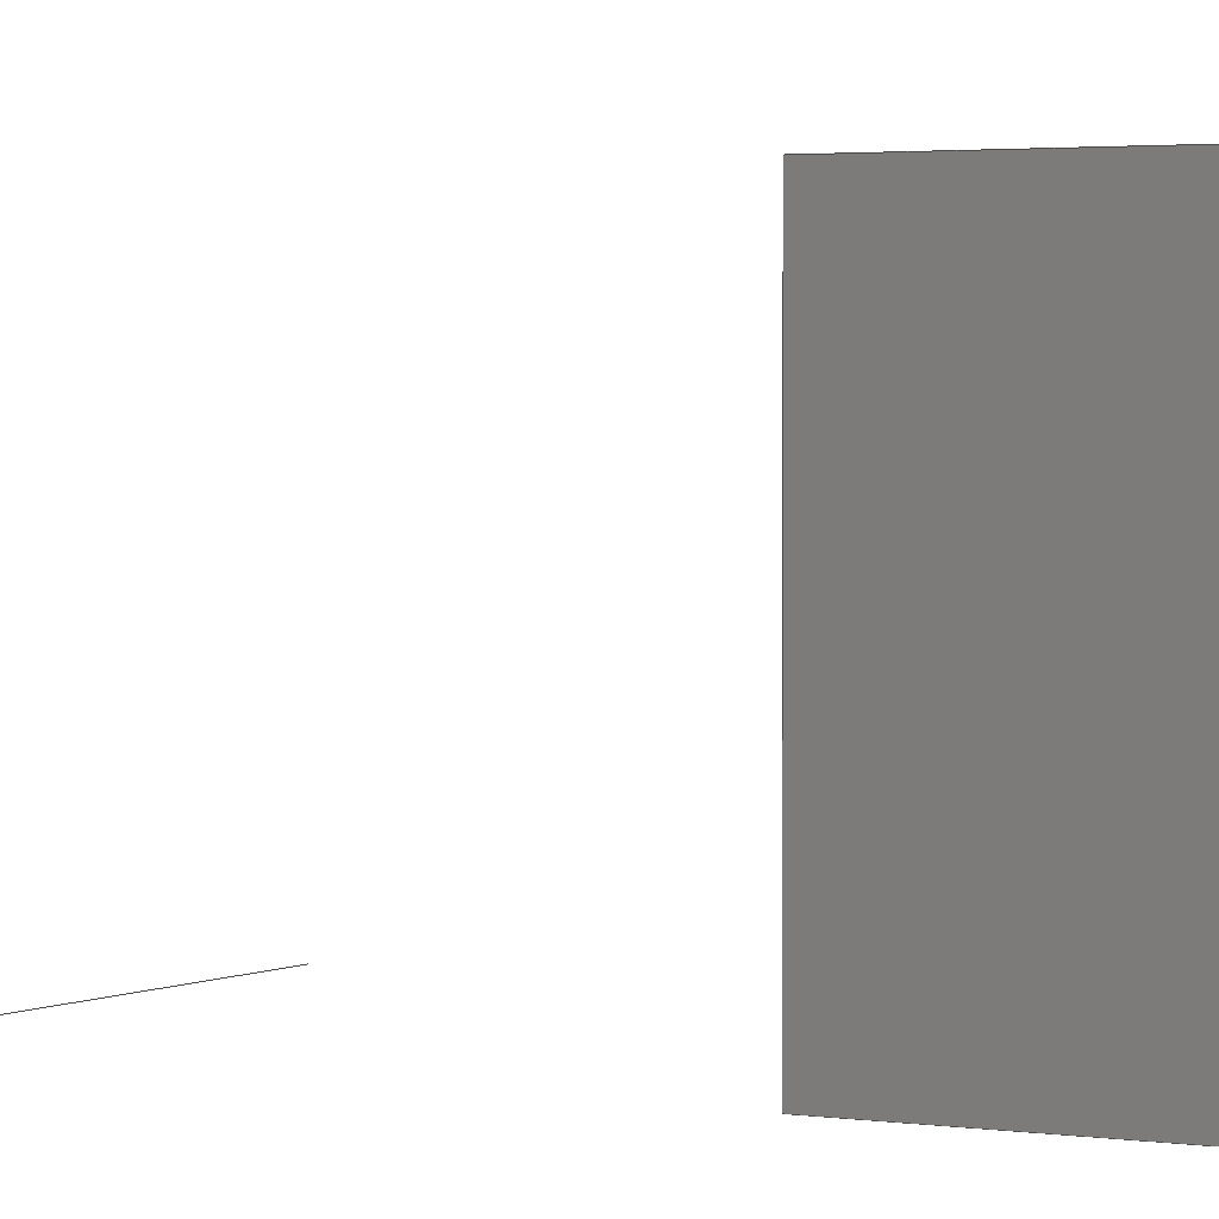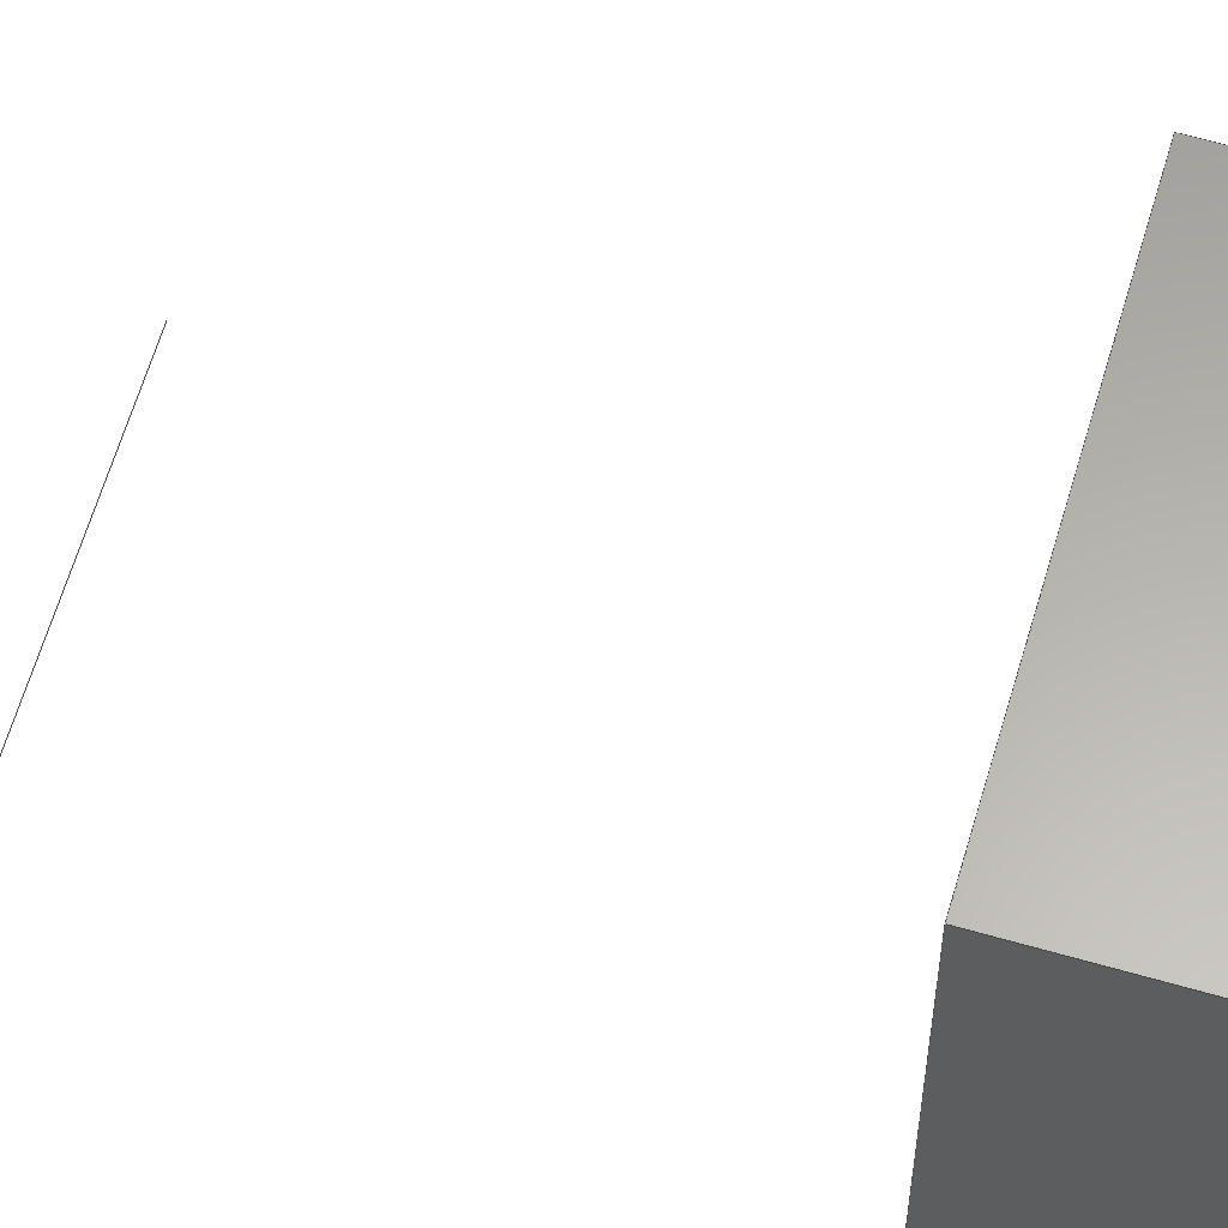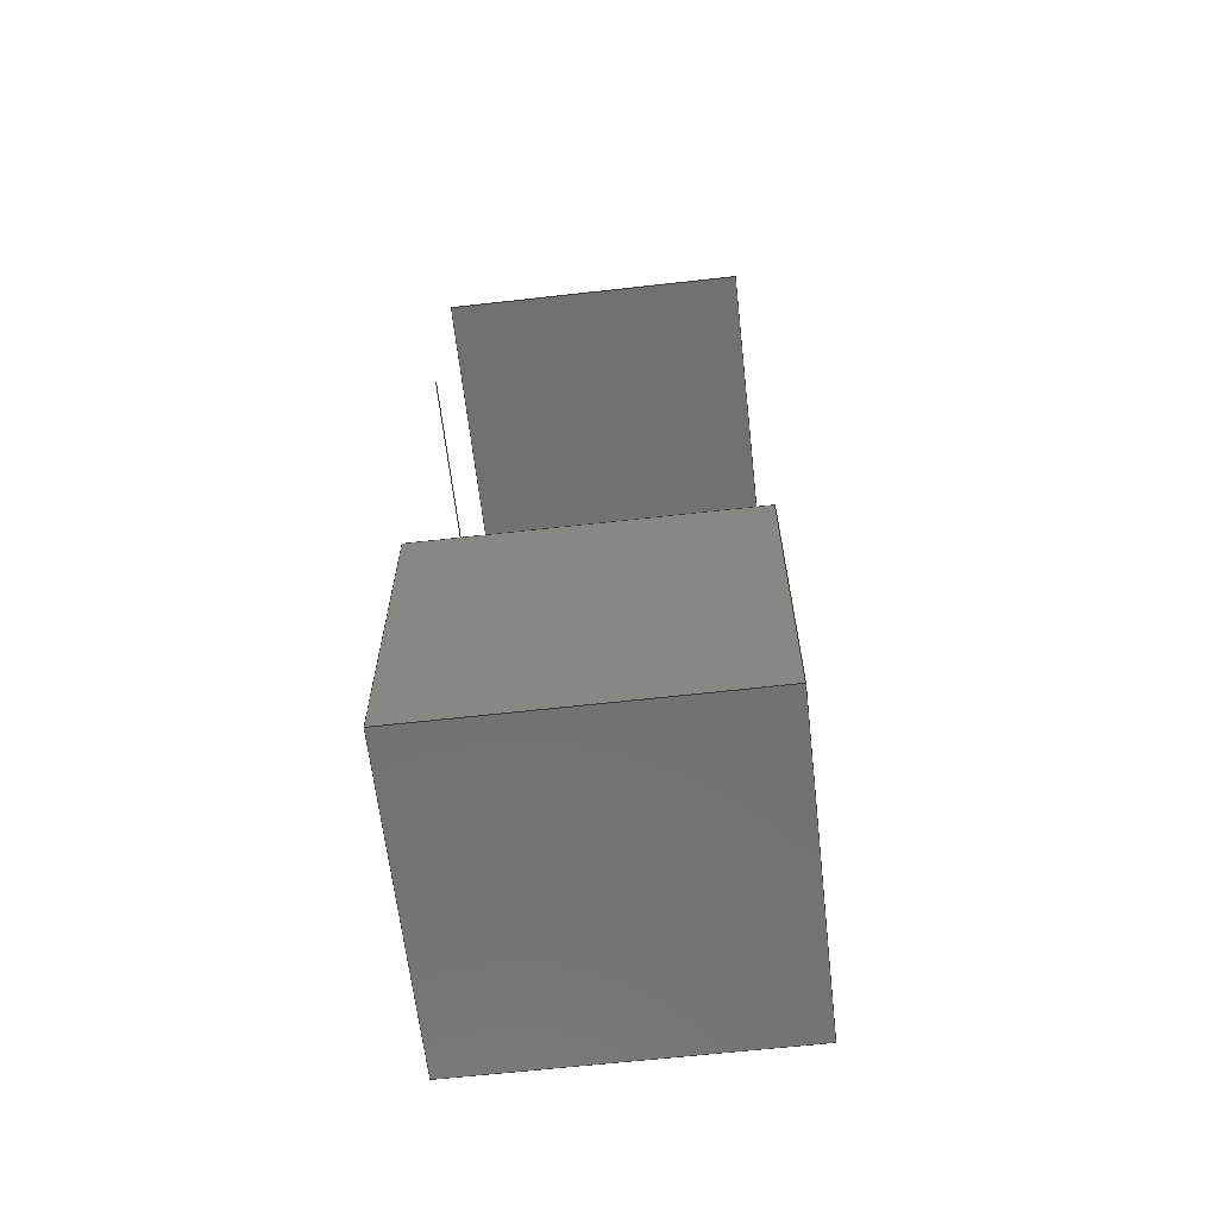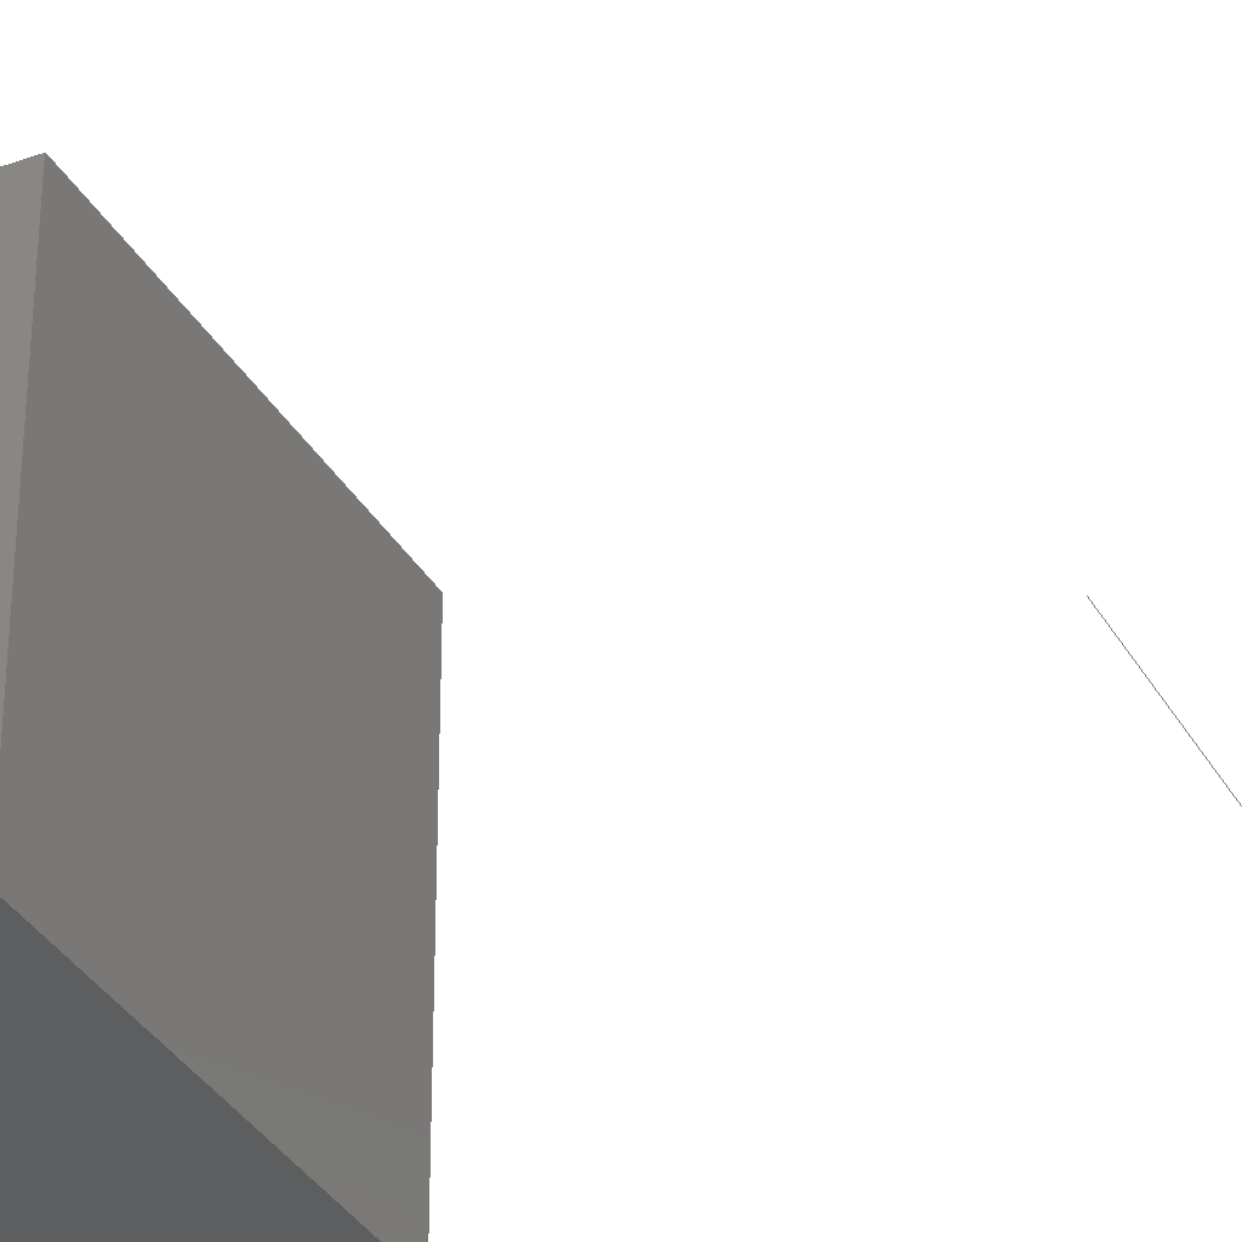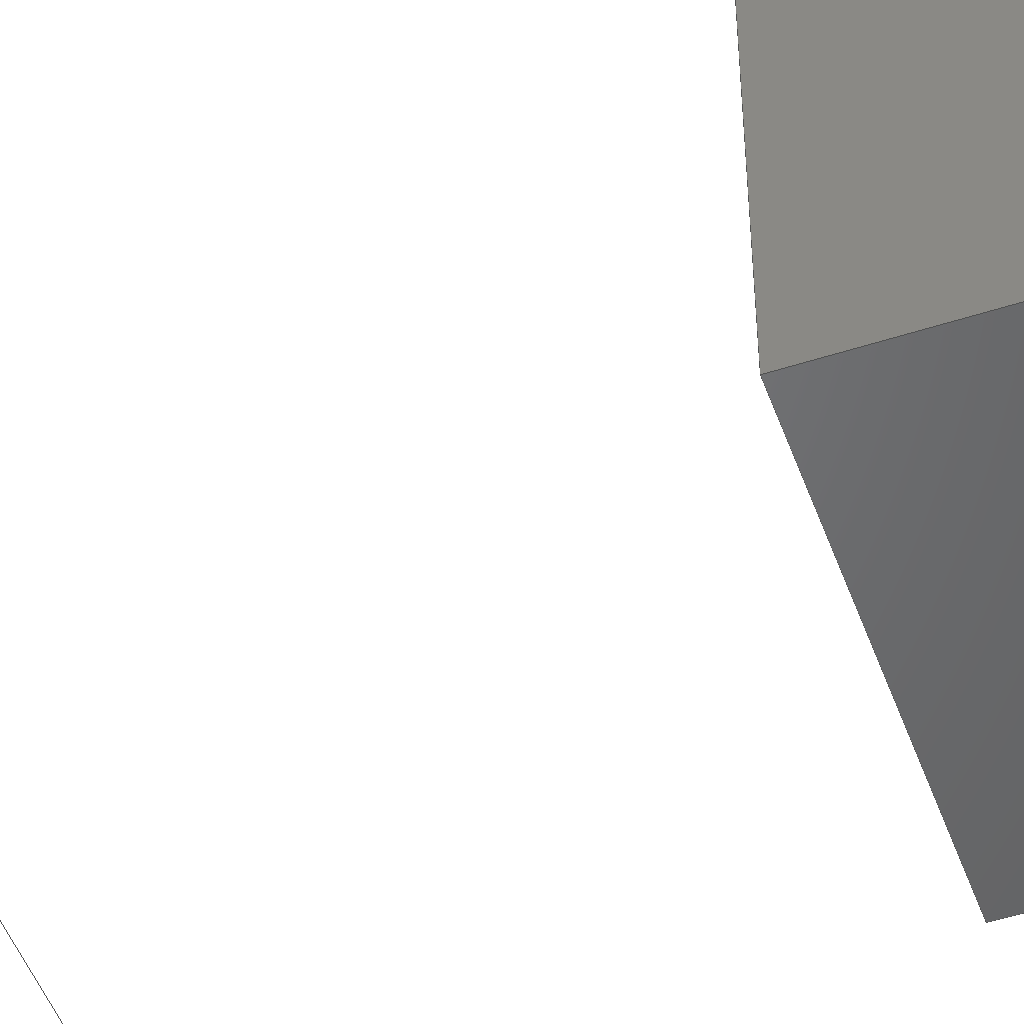
<metadata>
{"format":"step","ext":"stp","renderer":"f3d","projection":"perspective","resolution":1024,"background":"white","views":[{"elev":2.3,"azim":120.2,"up":"+Y"},{"elev":62.4,"azim":106.3,"up":"+Y"},{"elev":-63.8,"azim":96.5,"up":"+Z"},{"elev":-34.3,"azim":-64.1,"up":"+Y"},{"elev":-49.9,"azim":109.7,"up":"+Y"}]}
</metadata>
<code>
ISO-10303-21;
DATA;
#1=GEOMETRIC_CURVE_SET('none',(#133));
#2=SHAPE_DEFINITION_REPRESENTATION(#3,#14);
#3=PRODUCT_DEFINITION_SHAPE('','',#4);
#4=PRODUCT_DEFINITION(' ','',#6,#5);
#5=PRODUCT_DEFINITION_CONTEXT('part definition',#13,'design');
#6=PRODUCT_DEFINITION_FORMATION_WITH_SPECIFIED_SOURCE(' ',' ',#8,.NOT_KNOWN.);
#7=PRODUCT_RELATED_PRODUCT_CATEGORY('part','',(#8));
#8=PRODUCT('c1-ug-214','c1-ug-214',' ',(#11));
#9=PRODUCT_CATEGORY('part',' ');
#10=PRODUCT_CATEGORY(' ','');
#11=PRODUCT_CONTEXT(' ',#13,'mechanical');
#12=APPLICATION_PROTOCOL_DEFINITION('draft international standard',
'automotive_design',1998,#13);
#13=APPLICATION_CONTEXT(
'core data for automotive mechanical design processes');
#14=SHAPE_REPRESENTATION('c1-ug-214-none',(#168,#36,#15,#1),#247);
#15=SHELL_BASED_SURFACE_MODEL('',(#16));
#16=OPEN_SHELL('',(#44));
#17=OVER_RIDING_STYLED_ITEM('',(#128),#39,#124);
#18=SURFACE_STYLE_USAGE(.BOTH.,#21);
#19=SURFACE_STYLE_USAGE(.BOTH.,#22);
#20=SURFACE_STYLE_USAGE(.BOTH.,#23);
#21=SURFACE_SIDE_STYLE('',(#24));
#22=SURFACE_SIDE_STYLE('',(#25));
#23=SURFACE_SIDE_STYLE('',(#26));
#24=SURFACE_STYLE_FILL_AREA(#27);
#25=SURFACE_STYLE_FILL_AREA(#28);
#26=SURFACE_STYLE_FILL_AREA(#29);
#27=FILL_AREA_STYLE('',(#30));
#28=FILL_AREA_STYLE('',(#31));
#29=FILL_AREA_STYLE('',(#32));
#30=FILL_AREA_STYLE_COLOUR('',#33);
#31=FILL_AREA_STYLE_COLOUR('',#34);
#32=FILL_AREA_STYLE_COLOUR('',#35);
#33=DRAUGHTING_PRE_DEFINED_COLOUR('yellow');
#34=DRAUGHTING_PRE_DEFINED_COLOUR('red');
#35=DRAUGHTING_PRE_DEFINED_COLOUR('blue');
#36=MANIFOLD_SOLID_BREP('',#37);
#37=CLOSED_SHELL('',(#38,#39,#40,#41,#42,#43));
#38=ADVANCED_FACE('',(#52),#45,.T.);
#39=ADVANCED_FACE('',(#53),#46,.T.);
#40=ADVANCED_FACE('',(#54),#47,.T.);
#41=ADVANCED_FACE('',(#55),#48,.T.);
#42=ADVANCED_FACE('',(#56),#49,.T.);
#43=ADVANCED_FACE('',(#57),#50,.T.);
#44=ADVANCED_FACE('',(#58),#51,.T.);
#45=PLANE('',#169);
#46=PLANE('',#170);
#47=PLANE('',#171);
#48=PLANE('',#172);
#49=PLANE('',#173);
#50=PLANE('',#174);
#51=PLANE('',#175);
#52=FACE_OUTER_BOUND('',#59,.T.);
#53=FACE_OUTER_BOUND('',#60,.T.);
#54=FACE_OUTER_BOUND('',#61,.T.);
#55=FACE_OUTER_BOUND('',#62,.T.);
#56=FACE_OUTER_BOUND('',#63,.T.);
#57=FACE_OUTER_BOUND('',#64,.T.);
#58=FACE_OUTER_BOUND('',#65,.T.);
#59=EDGE_LOOP('',(#66,#67,#68,#69));
#60=EDGE_LOOP('',(#70,#71,#72,#73));
#61=EDGE_LOOP('',(#74,#75,#76,#77));
#62=EDGE_LOOP('',(#78,#79,#80,#81));
#63=EDGE_LOOP('',(#82,#83,#84,#85));
#64=EDGE_LOOP('',(#86,#87,#88,#89));
#65=EDGE_LOOP('',(#90,#91,#92,#93));
#66=ORIENTED_EDGE('',*,*,#106,.F.);
#67=ORIENTED_EDGE('',*,*,#107,.F.);
#68=ORIENTED_EDGE('',*,*,#108,.F.);
#69=ORIENTED_EDGE('',*,*,#109,.F.);
#70=ORIENTED_EDGE('',*,*,#110,.T.);
#71=ORIENTED_EDGE('',*,*,#106,.T.);
#72=ORIENTED_EDGE('',*,*,#111,.F.);
#73=ORIENTED_EDGE('',*,*,#112,.T.);
#74=ORIENTED_EDGE('',*,*,#111,.T.);
#75=ORIENTED_EDGE('',*,*,#109,.T.);
#76=ORIENTED_EDGE('',*,*,#113,.F.);
#77=ORIENTED_EDGE('',*,*,#114,.T.);
#78=ORIENTED_EDGE('',*,*,#113,.T.);
#79=ORIENTED_EDGE('',*,*,#108,.T.);
#80=ORIENTED_EDGE('',*,*,#115,.F.);
#81=ORIENTED_EDGE('',*,*,#116,.T.);
#82=ORIENTED_EDGE('',*,*,#117,.F.);
#83=ORIENTED_EDGE('',*,*,#112,.F.);
#84=ORIENTED_EDGE('',*,*,#114,.F.);
#85=ORIENTED_EDGE('',*,*,#116,.F.);
#86=ORIENTED_EDGE('',*,*,#117,.T.);
#87=ORIENTED_EDGE('',*,*,#115,.T.);
#88=ORIENTED_EDGE('',*,*,#107,.T.);
#89=ORIENTED_EDGE('',*,*,#110,.F.);
#90=ORIENTED_EDGE('',*,*,#118,.F.);
#91=ORIENTED_EDGE('',*,*,#119,.F.);
#92=ORIENTED_EDGE('',*,*,#120,.F.);
#93=ORIENTED_EDGE('',*,*,#121,.F.);
#94=VERTEX_POINT('',#212);
#95=VERTEX_POINT('',#213);
#96=VERTEX_POINT('',#215);
#97=VERTEX_POINT('',#217);
#98=VERTEX_POINT('',#221);
#99=VERTEX_POINT('',#223);
#100=VERTEX_POINT('',#227);
#101=VERTEX_POINT('',#231);
#102=VERTEX_POINT('',#238);
#103=VERTEX_POINT('',#239);
#104=VERTEX_POINT('',#241);
#105=VERTEX_POINT('',#243);
#106=EDGE_CURVE('',#94,#95,#135,.T.);
#107=EDGE_CURVE('',#96,#94,#136,.T.);
#108=EDGE_CURVE('',#97,#96,#137,.T.);
#109=EDGE_CURVE('',#95,#97,#138,.T.);
#110=EDGE_CURVE('',#98,#94,#139,.T.);
#111=EDGE_CURVE('',#99,#95,#140,.T.);
#112=EDGE_CURVE('',#99,#98,#141,.T.);
#113=EDGE_CURVE('',#100,#97,#142,.T.);
#114=EDGE_CURVE('',#100,#99,#143,.T.);
#115=EDGE_CURVE('',#101,#96,#144,.T.);
#116=EDGE_CURVE('',#101,#100,#145,.T.);
#117=EDGE_CURVE('',#98,#101,#146,.T.);
#118=EDGE_CURVE('',#102,#103,#147,.T.);
#119=EDGE_CURVE('',#104,#102,#148,.T.);
#120=EDGE_CURVE('',#105,#104,#149,.T.);
#121=EDGE_CURVE('',#103,#105,#150,.T.);
#122=PRESENTATION_LAYER_ASSIGNMENT('1','Layer 1',(#133,#36,#15));
#123=STYLED_ITEM('',(#126),#133);
#124=STYLED_ITEM('',(#127),#36);
#125=STYLED_ITEM('',(#129),#15);
#126=PRESENTATION_STYLE_ASSIGNMENT((#130));
#127=PRESENTATION_STYLE_ASSIGNMENT((#18));
#128=PRESENTATION_STYLE_ASSIGNMENT((#19));
#129=PRESENTATION_STYLE_ASSIGNMENT((#20));
#130=CURVE_STYLE('',#132,POSITIVE_LENGTH_MEASURE(0.3528),#131);
#131=COLOUR_RGB('76 (Light Orange Red)',1,0.6,0.4);
#132=DRAUGHTING_PRE_DEFINED_CURVE_FONT('continuous');
#133=TRIMMED_CURVE('',#134,(PARAMETER_VALUE(0)),(PARAMETER_VALUE(1)),.T.,
.PARAMETER.);
#134=LINE('',#210,#151);
#135=LINE('',#211,#152);
#136=LINE('',#214,#153);
#137=LINE('',#216,#154);
#138=LINE('',#218,#155);
#139=LINE('',#220,#156);
#140=LINE('',#222,#157);
#141=LINE('',#224,#158);
#142=LINE('',#226,#159);
#143=LINE('',#228,#160);
#144=LINE('',#230,#161);
#145=LINE('',#232,#162);
#146=LINE('',#234,#163);
#147=LINE('',#237,#164);
#148=LINE('',#240,#165);
#149=LINE('',#242,#166);
#150=LINE('',#244,#167);
#151=VECTOR('',#178,1);
#152=VECTOR('',#179,1);
#153=VECTOR('',#180,1);
#154=VECTOR('',#181,1);
#155=VECTOR('',#182,1);
#156=VECTOR('',#185,1);
#157=VECTOR('',#186,1);
#158=VECTOR('',#187,1);
#159=VECTOR('',#190,1);
#160=VECTOR('',#191,1);
#161=VECTOR('',#194,1);
#162=VECTOR('',#195,1);
#163=VECTOR('',#198,1);
#164=VECTOR('',#203,1);
#165=VECTOR('',#204,1);
#166=VECTOR('',#205,1);
#167=VECTOR('',#206,1);
#168=AXIS2_PLACEMENT_3D('',#209,#176,#177);
#169=AXIS2_PLACEMENT_3D('',#219,#183,#184);
#170=AXIS2_PLACEMENT_3D('',#225,#188,#189);
#171=AXIS2_PLACEMENT_3D('',#229,#192,#193);
#172=AXIS2_PLACEMENT_3D('',#233,#196,#197);
#173=AXIS2_PLACEMENT_3D('',#235,#199,#200);
#174=AXIS2_PLACEMENT_3D('',#236,#201,#202);
#175=AXIS2_PLACEMENT_3D('',#245,#207,#208);
#176=DIRECTION('',(0,0,1));
#177=DIRECTION('',(1,0,0));
#178=DIRECTION('',(-1,0,0));
#179=DIRECTION('',(-1,0,0));
#180=DIRECTION('',(0,-1,0));
#181=DIRECTION('',(1,0,0));
#182=DIRECTION('',(0,1,0));
#183=DIRECTION('',(0,0,1));
#184=DIRECTION('',(1,0,0));
#185=DIRECTION('',(0,0,1));
#186=DIRECTION('',(0,0,1));
#187=DIRECTION('',(1,0,0));
#188=DIRECTION('',(0,-1,0));
#189=DIRECTION('',(0,0,-1));
#190=DIRECTION('',(0,0,1));
#191=DIRECTION('',(0,-1,0));
#192=DIRECTION('',(-1,0,0));
#193=DIRECTION('',(0,0,1));
#194=DIRECTION('',(0,0,1));
#195=DIRECTION('',(-1,0,0));
#196=DIRECTION('',(0,1,0));
#197=DIRECTION('',(0,0,1));
#198=DIRECTION('',(0,1,0));
#199=DIRECTION('',(0,0,-1));
#200=DIRECTION('',(-1,0,0));
#201=DIRECTION('',(1,0,0));
#202=DIRECTION('',(0,0,-1));
#203=DIRECTION('',(-1,0,0));
#204=DIRECTION('',(0,-1,0));
#205=DIRECTION('',(1,0,0));
#206=DIRECTION('',(0,1,0));
#207=DIRECTION('',(0,0,1));
#208=DIRECTION('',(1,0,0));
#209=CARTESIAN_POINT('',(0,0,0));
#210=CARTESIAN_POINT('',(1,0,2.25));
#211=CARTESIAN_POINT('',(0.5,0,1));
#212=CARTESIAN_POINT('',(1,0,1));
#213=CARTESIAN_POINT('',(0,0,1));
#214=CARTESIAN_POINT('',(1,0.5,1));
#215=CARTESIAN_POINT('',(1,1,1));
#216=CARTESIAN_POINT('',(0.5,1,1));
#217=CARTESIAN_POINT('',(0,1,1));
#218=CARTESIAN_POINT('',(0,0.5,1));
#219=CARTESIAN_POINT('',(0.5,0.5,1));
#220=CARTESIAN_POINT('',(1,0,0));
#221=CARTESIAN_POINT('',(1,0,0));
#222=CARTESIAN_POINT('',(0,0,0));
#223=CARTESIAN_POINT('',(0,0,0));
#224=CARTESIAN_POINT('',(0.5,0,0));
#225=CARTESIAN_POINT('',(0.5,0,0));
#226=CARTESIAN_POINT('',(0,1,0));
#227=CARTESIAN_POINT('',(0,1,0));
#228=CARTESIAN_POINT('',(0,0.5,0));
#229=CARTESIAN_POINT('',(0,0.5,0));
#230=CARTESIAN_POINT('',(1,1,0));
#231=CARTESIAN_POINT('',(1,1,0));
#232=CARTESIAN_POINT('',(0.5,1,0));
#233=CARTESIAN_POINT('',(0.5,1,0));
#234=CARTESIAN_POINT('',(1,0.5,0));
#235=CARTESIAN_POINT('',(0.5,0.5,0));
#236=CARTESIAN_POINT('',(1,0.5,0));
#237=CARTESIAN_POINT('',(0.5,0,3));
#238=CARTESIAN_POINT('',(1,0,3));
#239=CARTESIAN_POINT('',(0,0,3));
#240=CARTESIAN_POINT('',(1,0.5,3));
#241=CARTESIAN_POINT('',(1,1,3));
#242=CARTESIAN_POINT('',(0.5,1,3));
#243=CARTESIAN_POINT('',(0,1,3));
#244=CARTESIAN_POINT('',(0,0.5,3));
#245=CARTESIAN_POINT('',(0.5,0.5,3));
#246=MECHANICAL_DESIGN_GEOMETRIC_PRESENTATION_REPRESENTATION('',(#123,#124,
#17,#125),#247);
#247=(
GEOMETRIC_REPRESENTATION_CONTEXT(3)
GLOBAL_UNCERTAINTY_ASSIGNED_CONTEXT((#248))
GLOBAL_UNIT_ASSIGNED_CONTEXT((#253,#250,#249))
REPRESENTATION_CONTEXT('c1-ug-214','TOP_LEVEL_ASSEMBLY_PART')
);
#248=UNCERTAINTY_MEASURE_WITH_UNIT(LENGTH_MEASURE(7.874e-07),#253,
'DISTANCE_ACCURACY_VALUE','Maximum Tolerance applied to model');
#249=(
NAMED_UNIT(*)
SI_UNIT($,.STERADIAN.)
SOLID_ANGLE_UNIT()
);
#250=(
CONVERSION_BASED_UNIT('DEGREE',#251)
NAMED_UNIT(#255)
PLANE_ANGLE_UNIT()
);
#251=PLANE_ANGLE_MEASURE_WITH_UNIT(PLANE_ANGLE_MEASURE(0.01745),#252);
#252=(
NAMED_UNIT(*)
PLANE_ANGLE_UNIT()
SI_UNIT($,.RADIAN.)
);
#253=(
CONVERSION_BASED_UNIT('INCH',#256)
LENGTH_UNIT()
NAMED_UNIT(#254)
);
#254=DIMENSIONAL_EXPONENTS(1,0,0,0,0,0,0);
#255=DIMENSIONAL_EXPONENTS(0,0,0,0,0,0,0);
#256=LENGTH_MEASURE_WITH_UNIT(LENGTH_MEASURE(25.4),#257);
#257=(
LENGTH_UNIT()
NAMED_UNIT(*)
SI_UNIT(.MILLI.,.METRE.)
);
ENDSEC;
END-ISO-10303-21;

</code>
